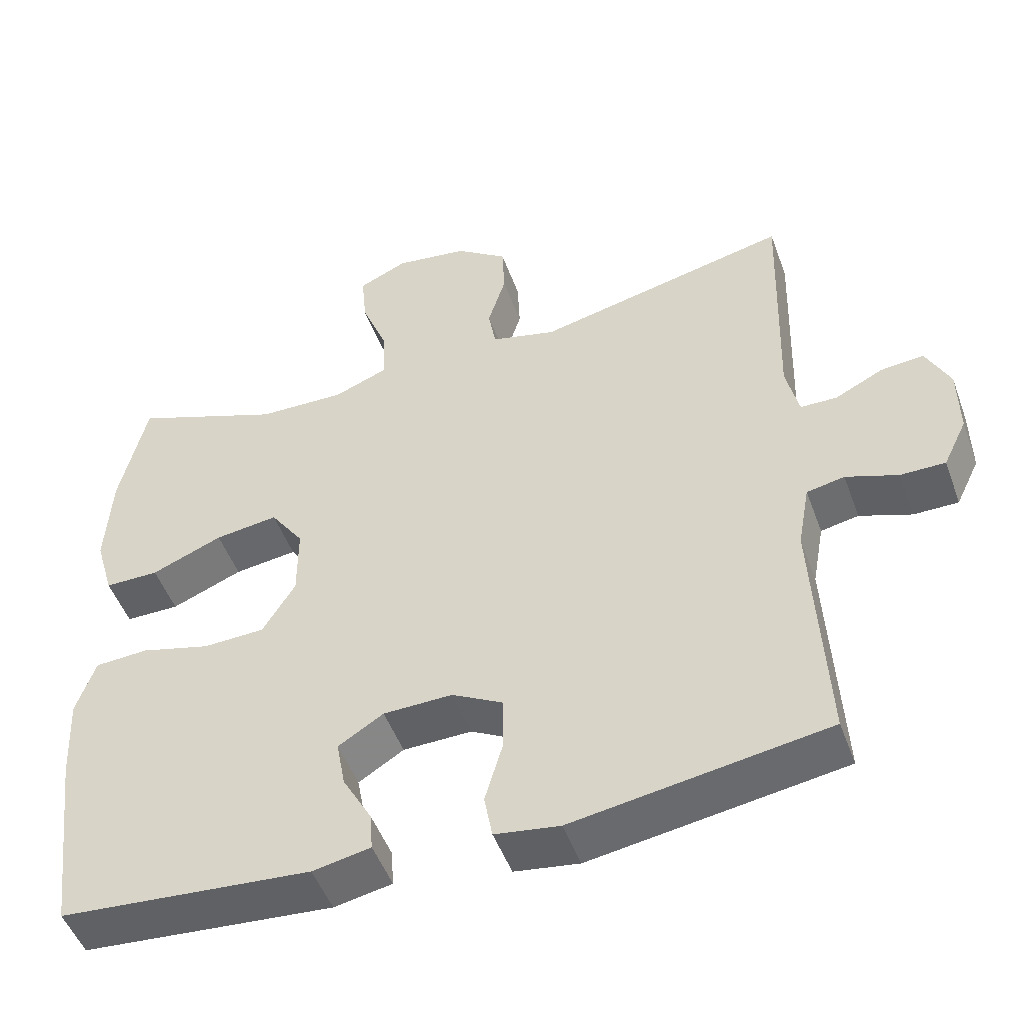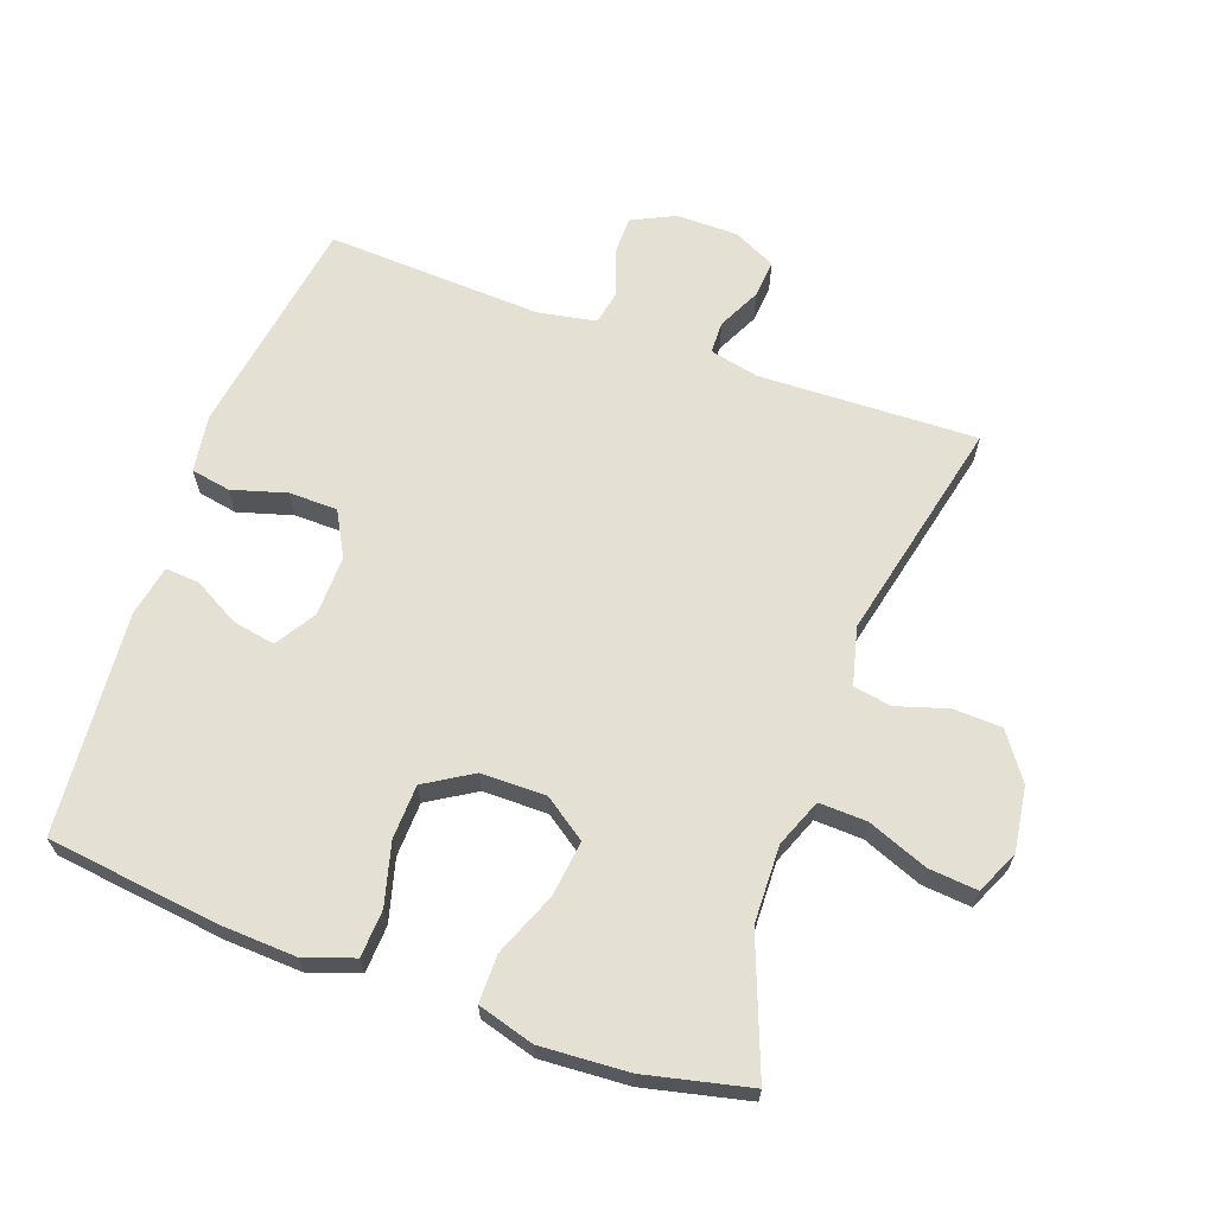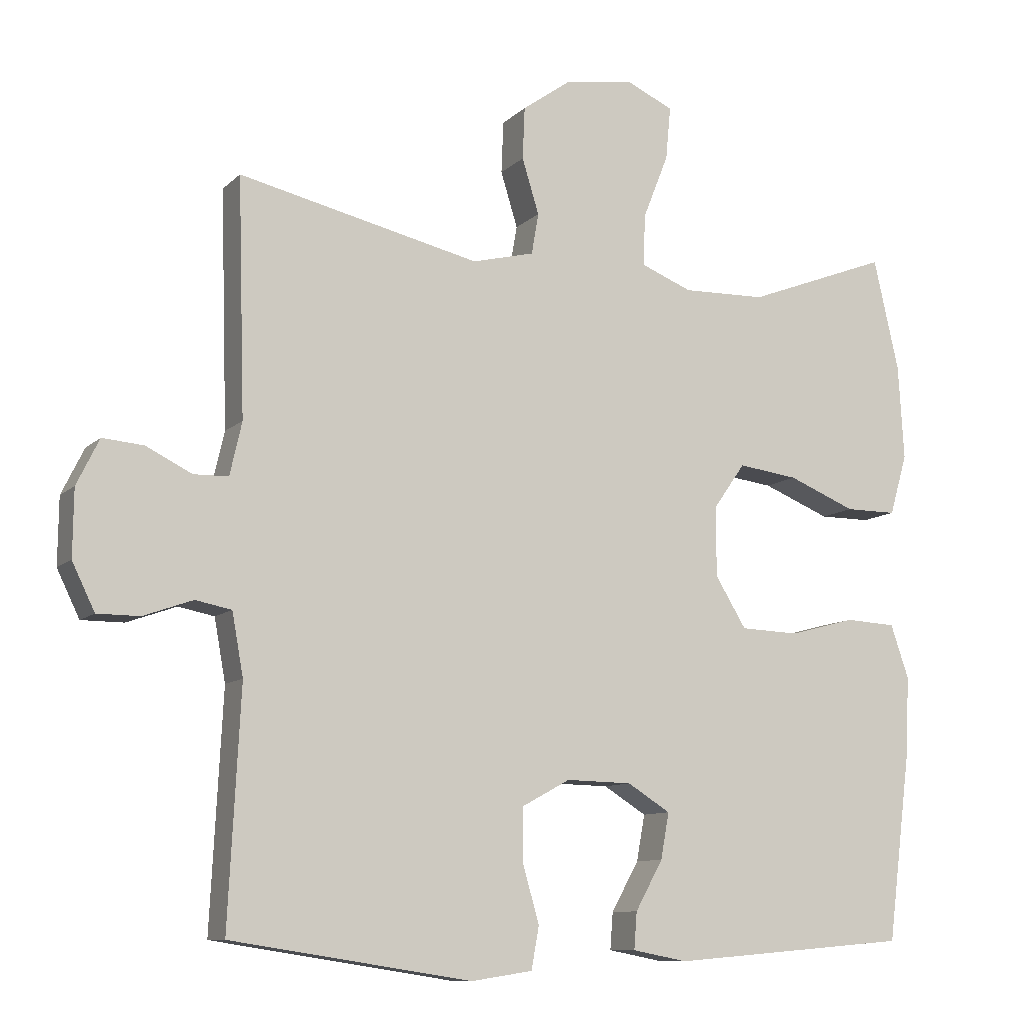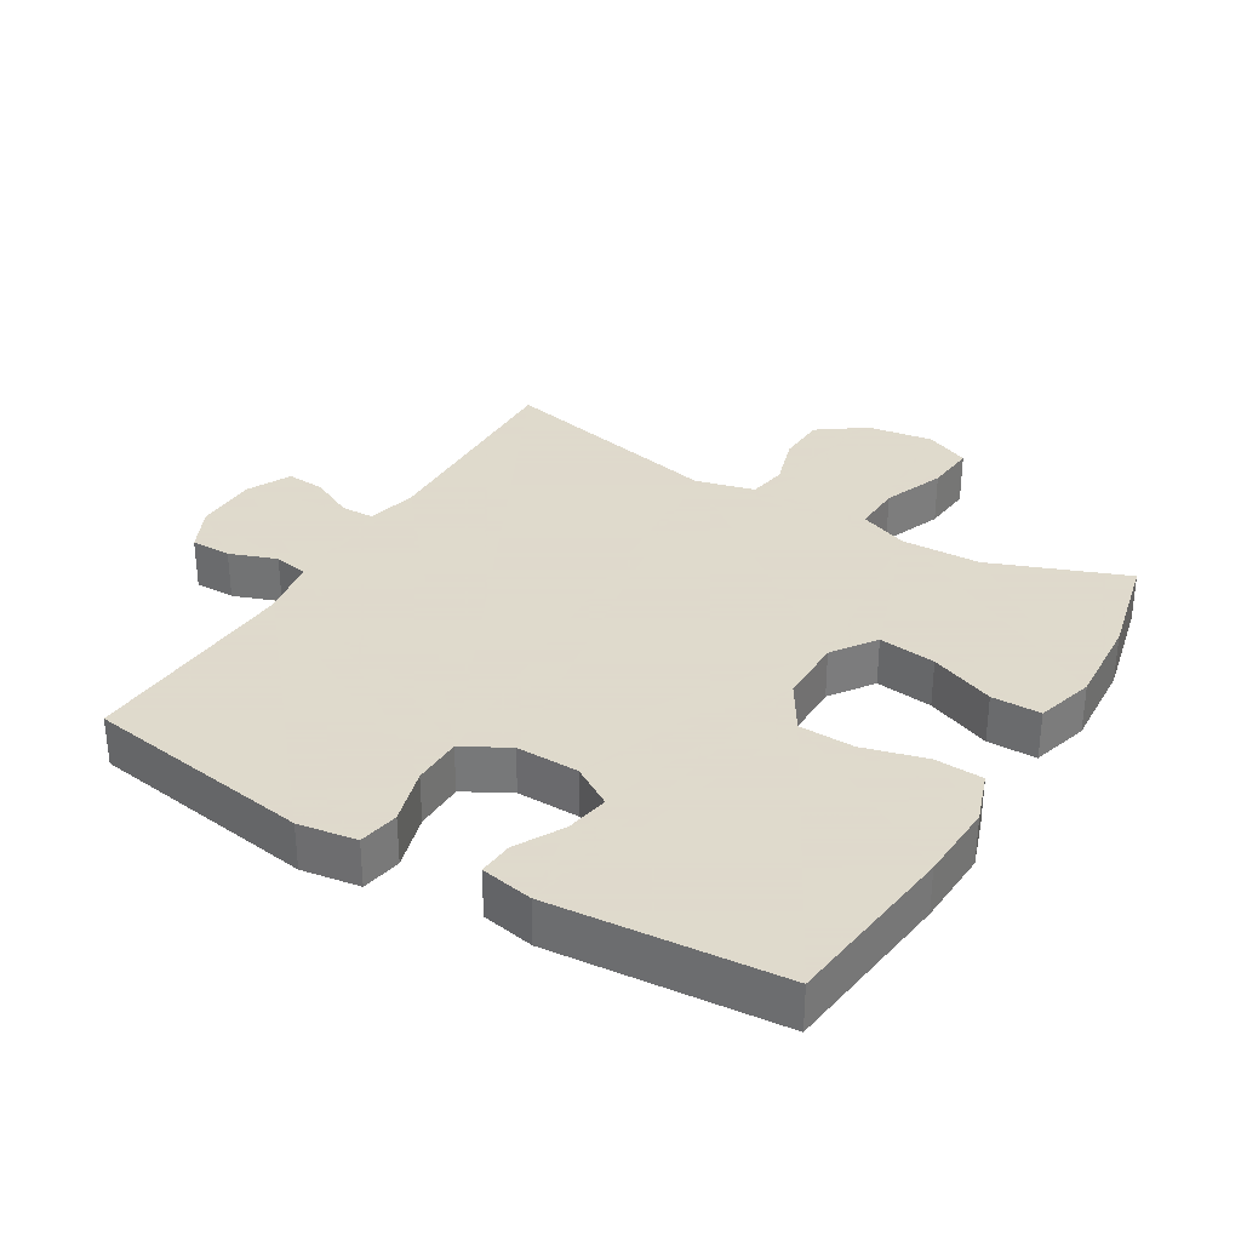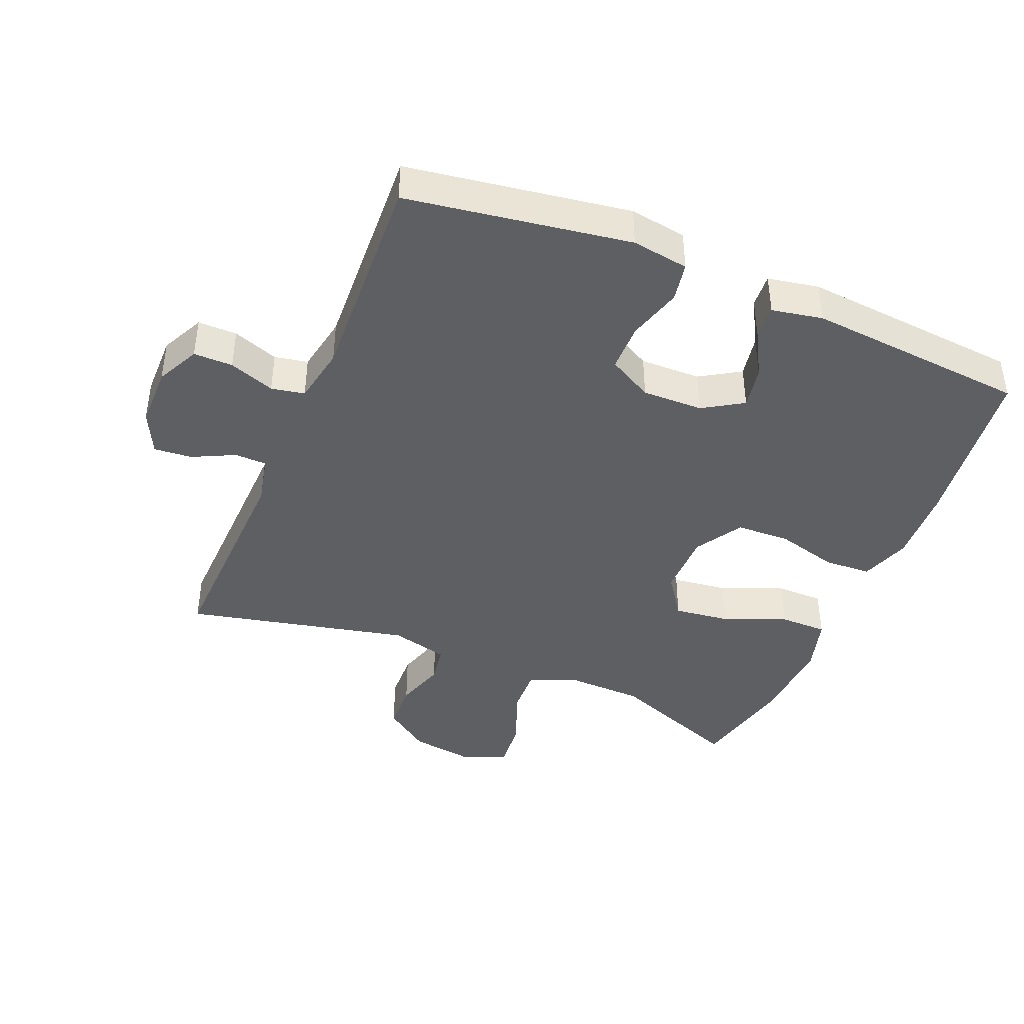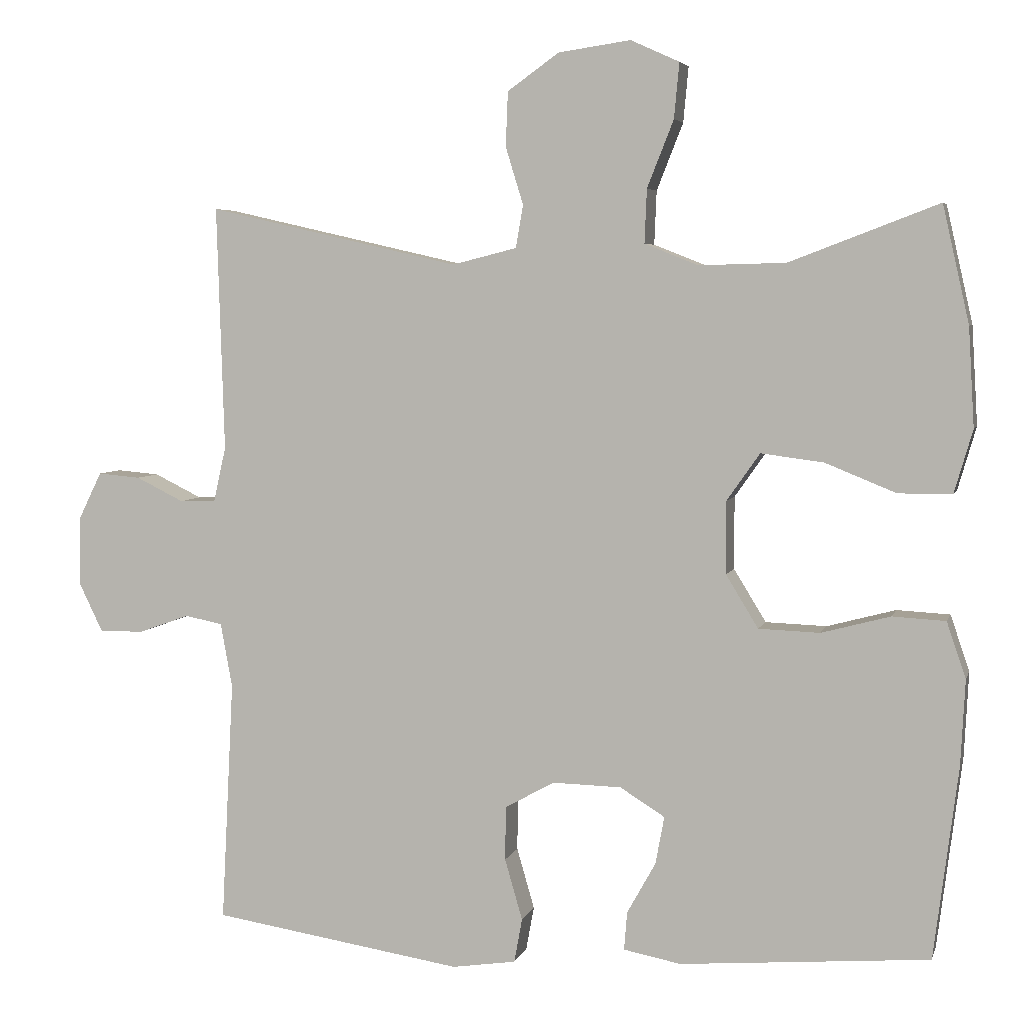
<metadata>
{"format":"obj","ext":"obj","renderer":"f3d","projection":"perspective","resolution":1024,"background":"white","views":[{"elev":-49.6,"azim":19.8,"up":"+Z"},{"elev":65.2,"azim":-70.3,"up":"+Y"},{"elev":-9.9,"azim":154.5,"up":"+Z"},{"elev":32.4,"azim":-149.2,"up":"+Y"},{"elev":-42.0,"azim":157.3,"up":"+Y"},{"elev":4.9,"azim":-166.0,"up":"+Z"}]}
</metadata>
<code>
v 0.5 0.07 0.5
v 0.49 0.07 0.167
v 0.507 0.07 0.092
v 0.556 0.07 0.091
v 0.621 0.07 0.123
v 0.679 0.07 0.128
v 0.711 0.07 0.063
v 0.712 0.07 -0.031
v 0.68 0.07 -0.097
v 0.62 0.07 -0.097
v 0.55 0.07 -0.072
v 0.499 0.07 -0.082
v 0.483 0.07 -0.17
v 0.5 0.07 -0.5
v 0.159 0.07 -0.553
v 0.072 0.07 -0.54
v 0.061 0.07 -0.48
v 0.085 0.07 -0.397
v 0.084 0.07 -0.323
v 0.016 0.07 -0.286
v -0.077 0.07 -0.288
v -0.138 0.07 -0.326
v -0.126 0.07 -0.391
v -0.087 0.07 -0.461
v -0.083 0.07 -0.513
v -0.161 0.07 -0.528
v -0.5 0.07 -0.5
v -0.533 0.07 -0.239
v -0.539 0.07 -0.122
v -0.513 0.07 -0.046
v -0.441 0.07 -0.042
v -0.347 0.07 -0.067
v -0.264 0.07 -0.064
v -0.22 0.07 0.008
v -0.22 0.07 0.107
v -0.265 0.07 0.171
v -0.35 0.07 0.16
v -0.446 0.07 0.121
v -0.519 0.07 0.121
v -0.544 0.07 0.207
v -0.536 0.07 0.341
v -0.5 0.07 0.5
v -0.298 0.07 0.423
v -0.18 0.07 0.42
v -0.107 0.07 0.449
v -0.11 0.07 0.522
v -0.146 0.07 0.613
v -0.153 0.07 0.688
v -0.087 0.07 0.718
v 0.011 0.07 0.704
v 0.081 0.07 0.654
v 0.084 0.07 0.58
v 0.06 0.07 0.502
v 0.07 0.07 0.444
v 0.158 0.07 0.422
v 0.5 0 0.5
v 0.49 0 0.167
v 0.507 0 0.092
v 0.556 0 0.091
v 0.621 0 0.123
v 0.679 0 0.128
v 0.711 0 0.063
v 0.712 0 -0.031
v 0.68 0 -0.097
v 0.62 0 -0.097
v 0.55 0 -0.072
v 0.499 0 -0.082
v 0.483 0 -0.17
v 0.5 0 -0.5
v 0.159 0 -0.553
v 0.072 0 -0.54
v 0.061 0 -0.48
v 0.085 0 -0.397
v 0.084 0 -0.323
v 0.016 0 -0.286
v -0.077 0 -0.288
v -0.138 0 -0.326
v -0.126 0 -0.391
v -0.087 0 -0.461
v -0.083 0 -0.513
v -0.161 0 -0.528
v -0.5 0 -0.5
v -0.533 0 -0.239
v -0.539 0 -0.122
v -0.513 0 -0.046
v -0.441 0 -0.042
v -0.347 0 -0.067
v -0.264 0 -0.064
v -0.22 0 0.008
v -0.22 0 0.107
v -0.265 0 0.171
v -0.35 0 0.16
v -0.446 0 0.121
v -0.519 0 0.121
v -0.544 0 0.207
v -0.536 0 0.341
v -0.5 0 0.5
v -0.298 0 0.423
v -0.18 0 0.42
v -0.107 0 0.449
v -0.11 0 0.522
v -0.146 0 0.613
v -0.153 0 0.688
v -0.087 0 0.718
v 0.011 0 0.704
v 0.081 0 0.654
v 0.084 0 0.58
v 0.06 0 0.502
v 0.07 0 0.444
v 0.158 0 0.422
f 50 51 52 53
f 50 53 54
f 49 50 54
f 46 47 48 49
f 45 46 49 54
f 44 45 54 55
f 40 41 42 43
f 40 43 44
f 37 38 39 40
f 36 37 40 44
f 35 36 44 55
f 29 30 31 32
f 29 32 33
f 28 29 33
f 27 28 33
f 26 27 33 34
f 23 24 25 26
f 22 23 26 34
f 15 16 17 18
f 13 14 15 18
f 12 13 18 19
f 8 9 10 11
f 8 11 12
f 7 8 12
f 4 5 6 7
f 3 4 7 12
f 2 3 12 19
f 21 22 34 35
f 20 21 35 55
f 19 20 55
f 1 2 19 55
f 108 107 106 105
f 109 108 105
f 109 105 104
f 104 103 102 101
f 109 104 101 100
f 110 109 100 99
f 98 97 96 95
f 99 98 95
f 95 94 93 92
f 99 95 92 91
f 110 99 91 90
f 87 86 85 84
f 88 87 84
f 88 84 83
f 88 83 82
f 89 88 82 81
f 81 80 79 78
f 89 81 78 77
f 73 72 71 70
f 73 70 69 68
f 74 73 68 67
f 66 65 64 63
f 67 66 63
f 67 63 62
f 62 61 60 59
f 67 62 59 58
f 74 67 58 57
f 90 89 77 76
f 110 90 76 75
f 110 75 74
f 110 74 57 56
f 1 56 57 2
f 2 57 58 3
f 3 58 59 4
f 4 59 60 5
f 5 60 61 6
f 6 61 62 7
f 7 62 63 8
f 8 63 64 9
f 9 64 65 10
f 10 65 66 11
f 11 66 67 12
f 12 67 68 13
f 13 68 69 14
f 14 69 70 15
f 15 70 71 16
f 16 71 72 17
f 17 72 73 18
f 18 73 74 19
f 19 74 75 20
f 20 75 76 21
f 21 76 77 22
f 22 77 78 23
f 23 78 79 24
f 24 79 80 25
f 25 80 81 26
f 26 81 82 27
f 27 82 83 28
f 28 83 84 29
f 29 84 85 30
f 30 85 86 31
f 31 86 87 32
f 32 87 88 33
f 33 88 89 34
f 34 89 90 35
f 35 90 91 36
f 36 91 92 37
f 37 92 93 38
f 38 93 94 39
f 39 94 95 40
f 40 95 96 41
f 41 96 97 42
f 42 97 98 43
f 43 98 99 44
f 44 99 100 45
f 45 100 101 46
f 46 101 102 47
f 47 102 103 48
f 48 103 104 49
f 49 104 105 50
f 50 105 106 51
f 51 106 107 52
f 52 107 108 53
f 53 108 109 54
f 54 109 110 55
f 55 110 56 1

</code>
